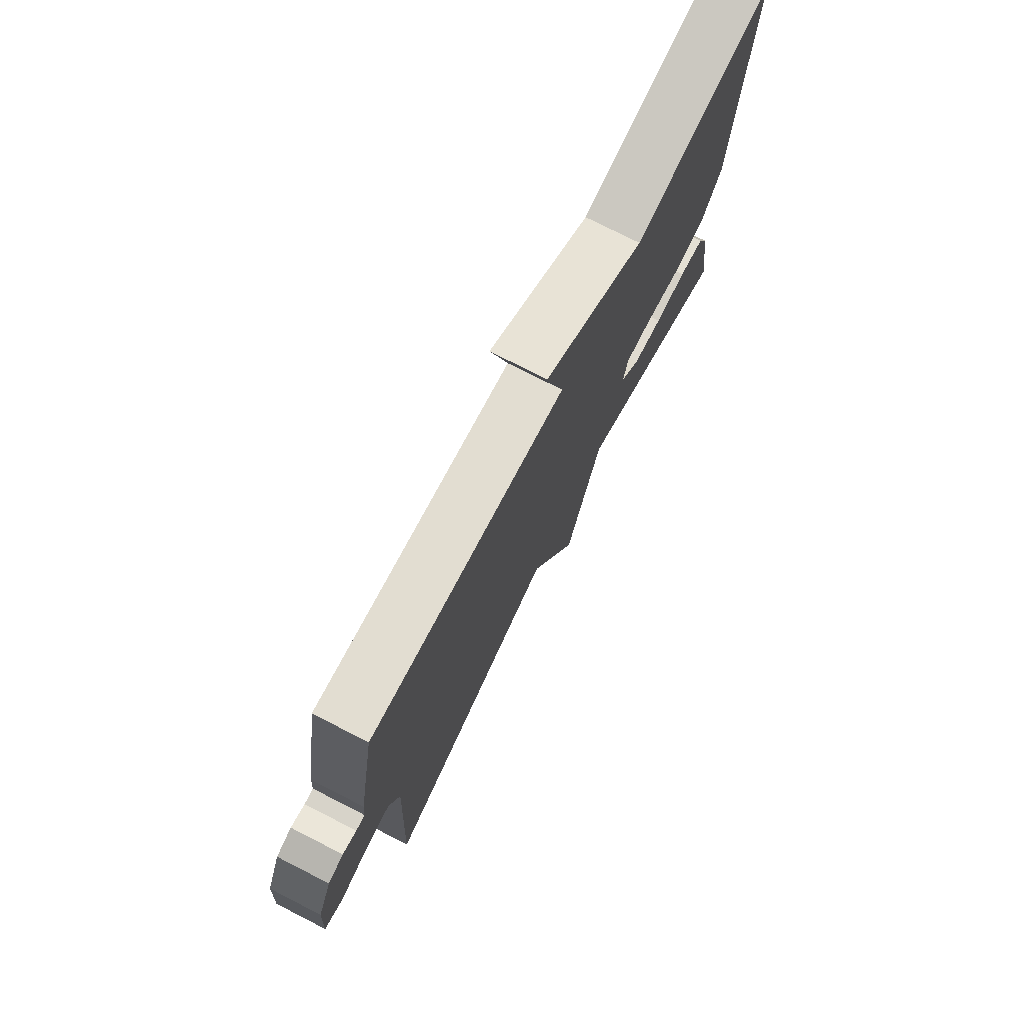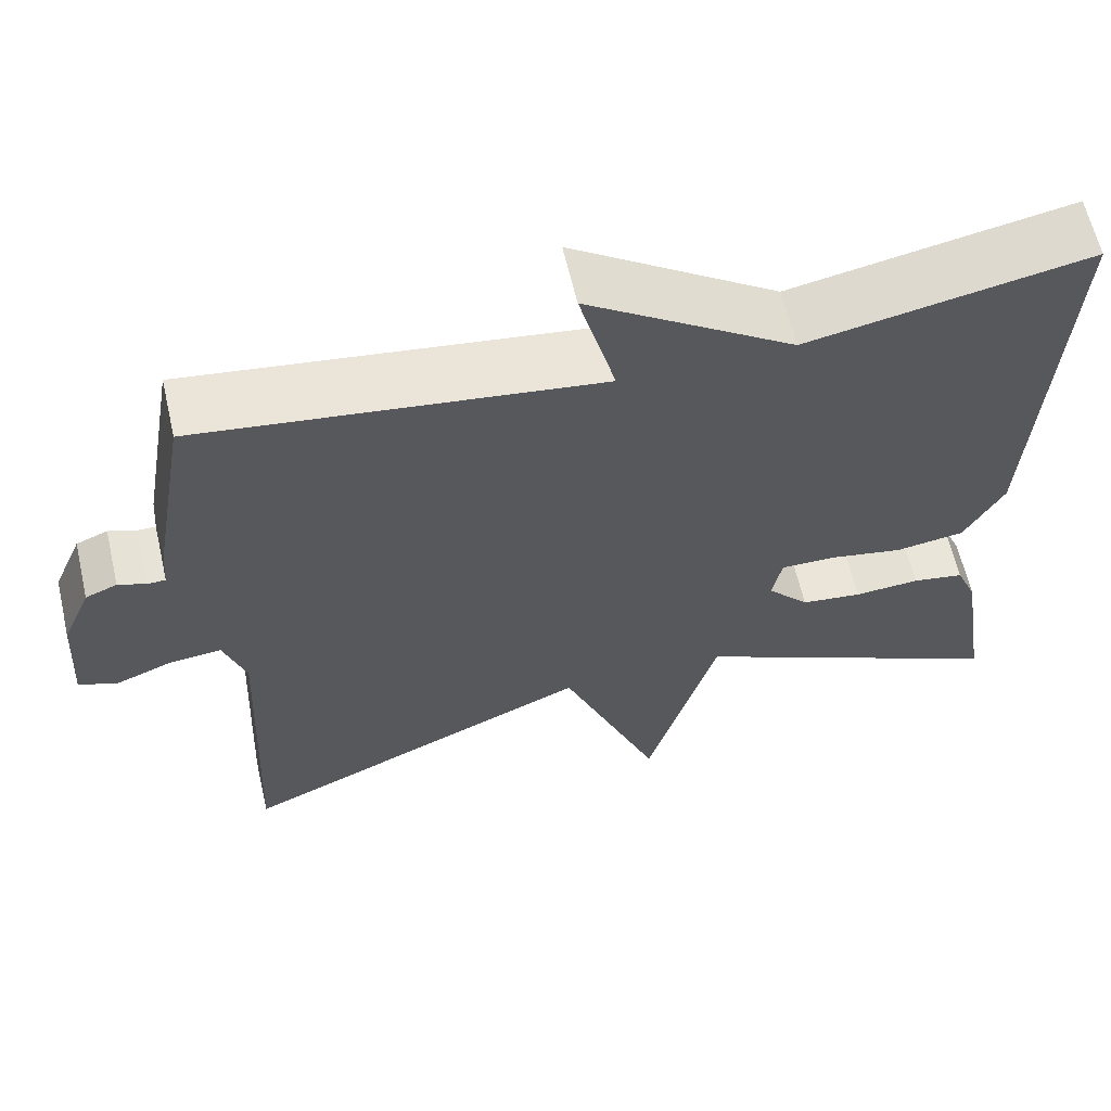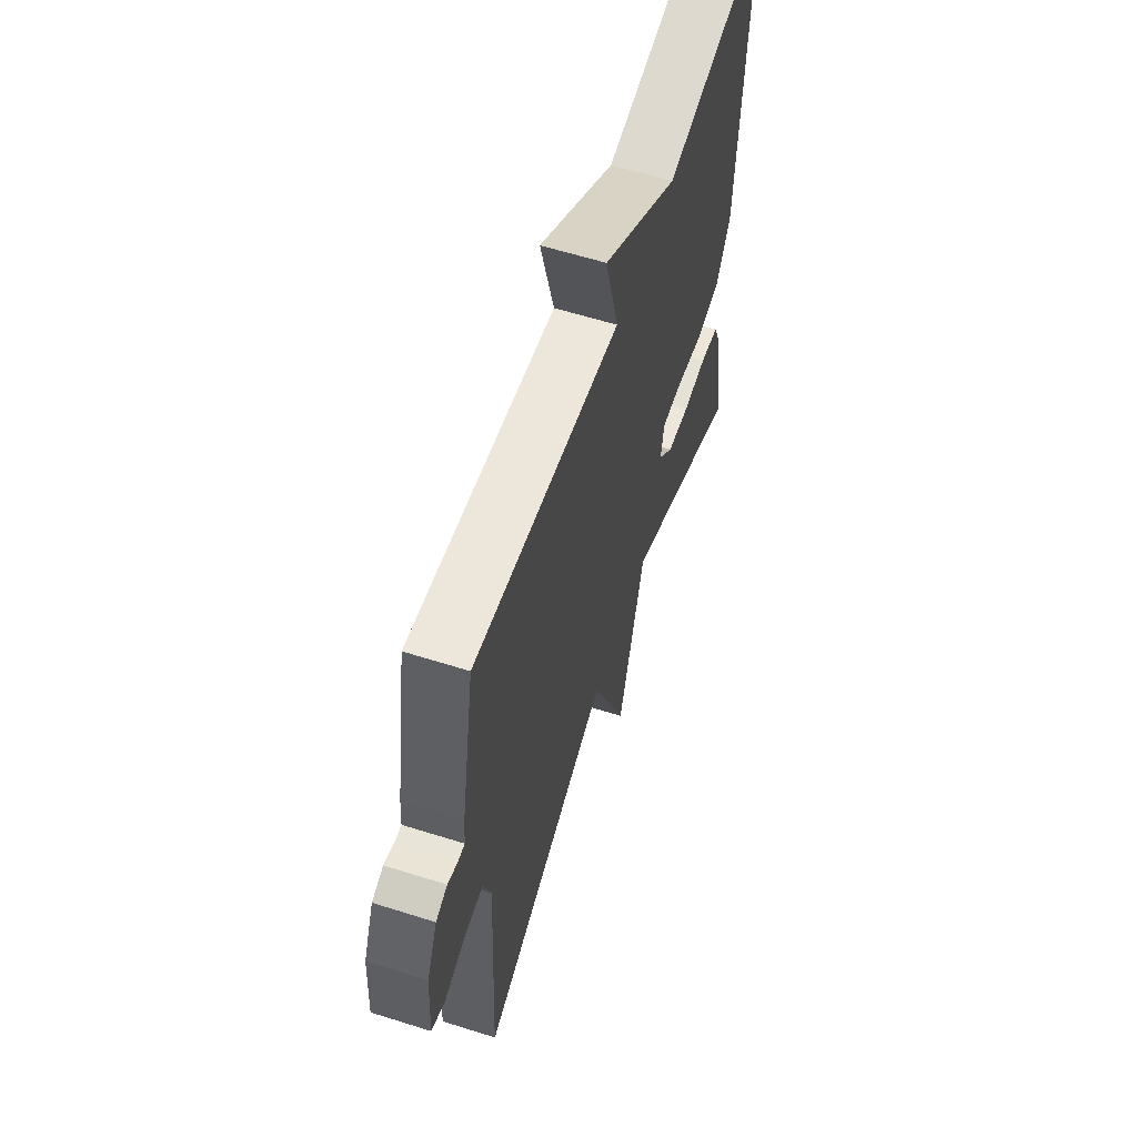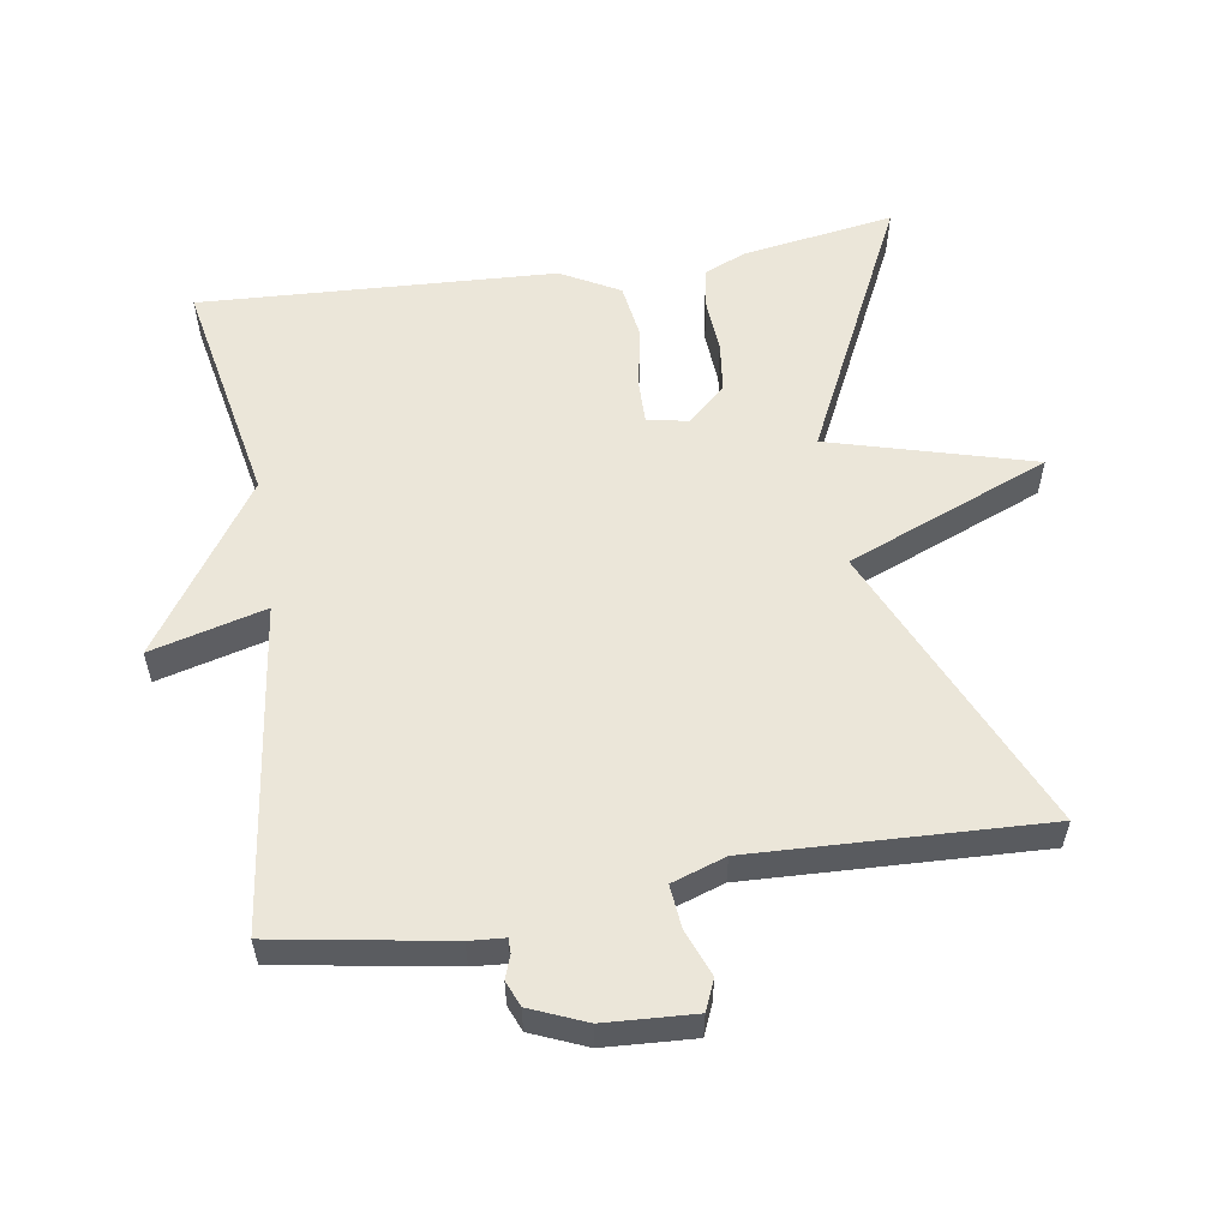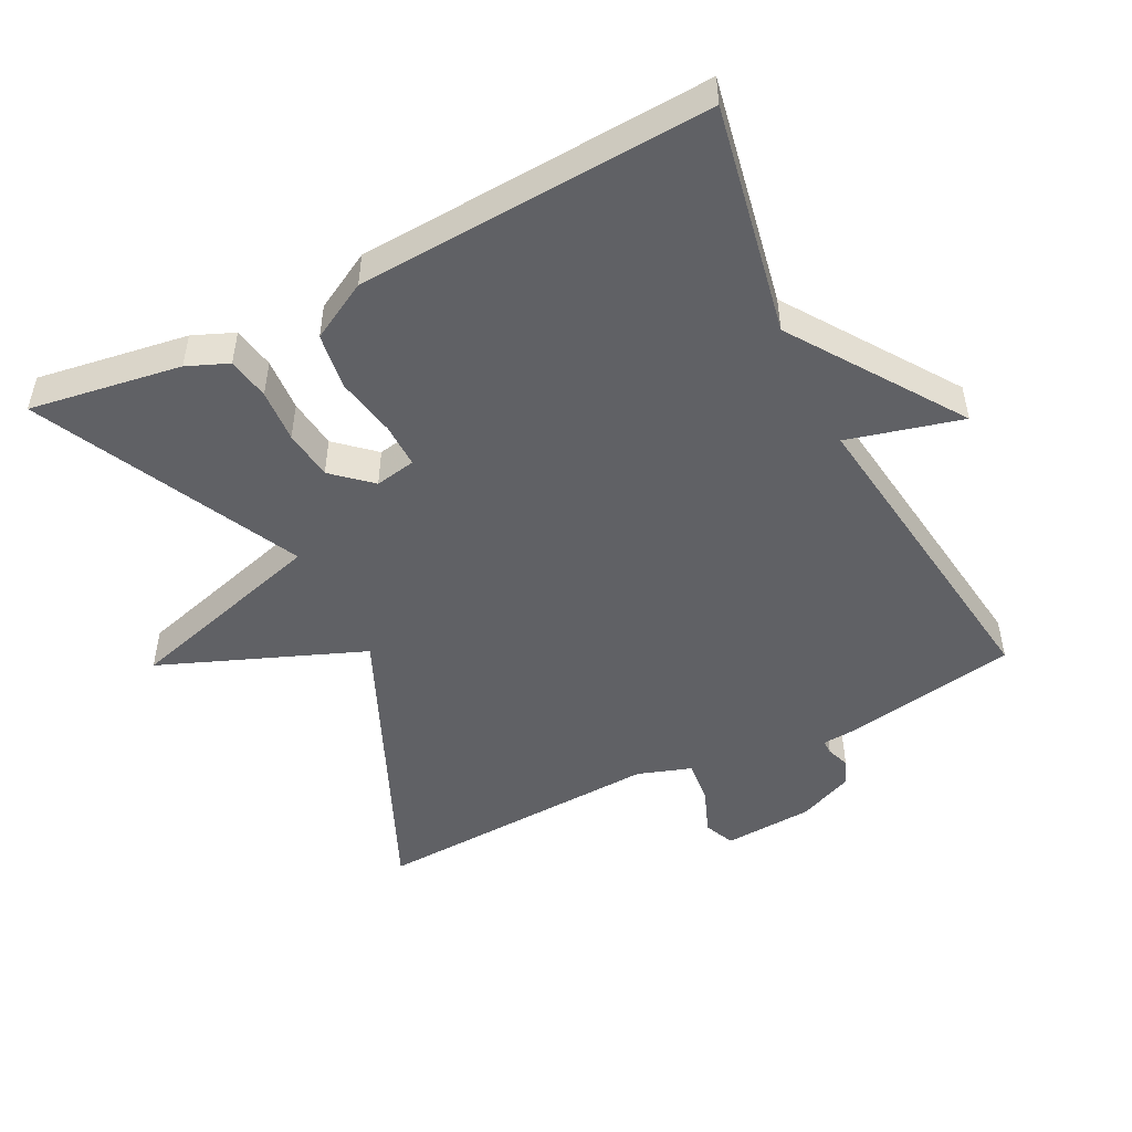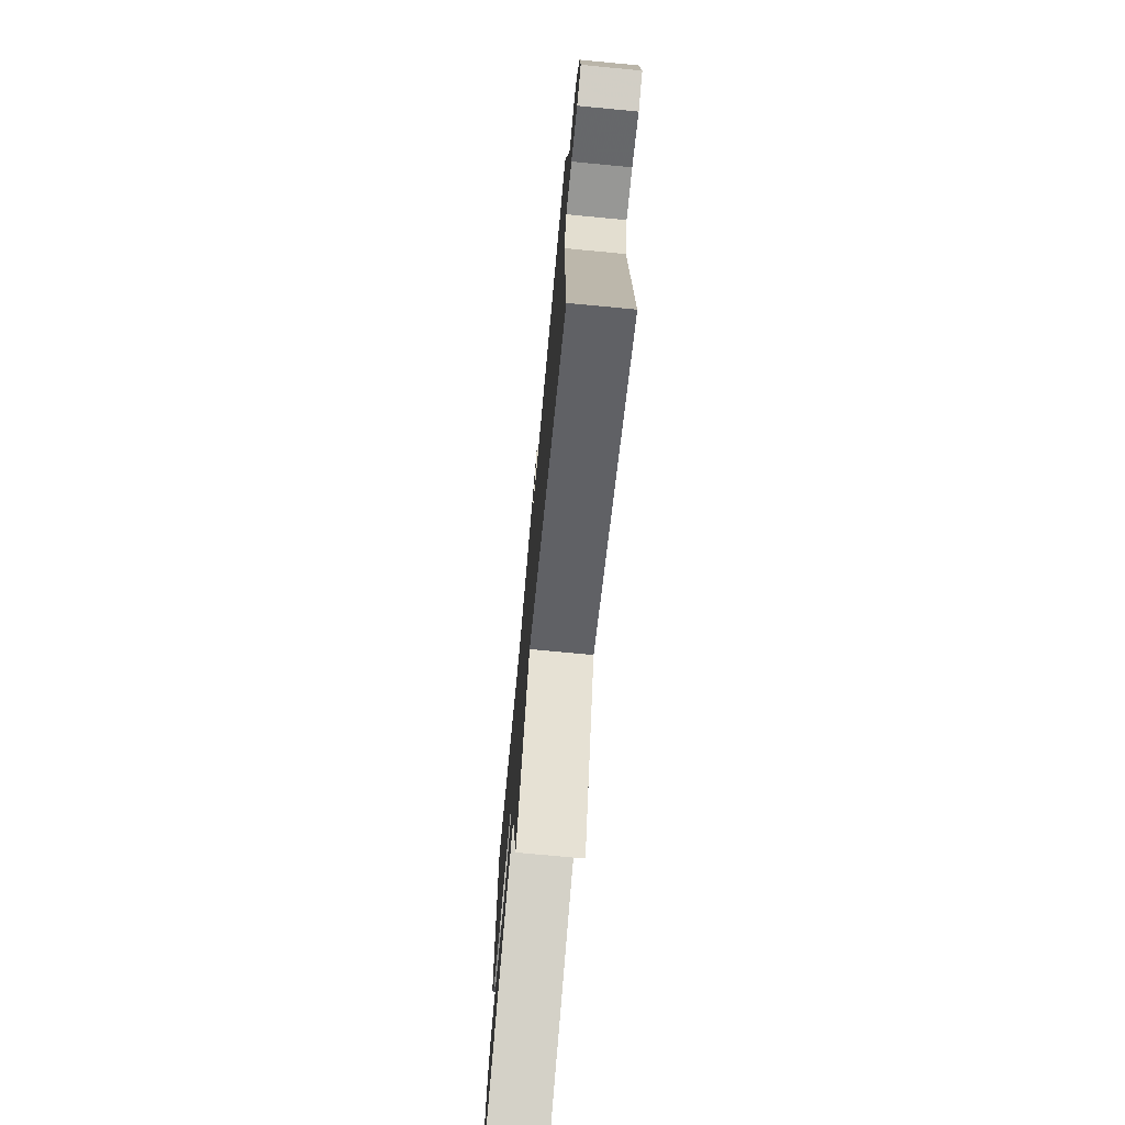
<metadata>
{"format":"obj","ext":"obj","renderer":"f3d","projection":"perspective","resolution":1024,"background":"white","views":[{"elev":76.1,"azim":117.0,"up":"+Z"},{"elev":62.3,"azim":167.0,"up":"+Z"},{"elev":60.2,"azim":108.0,"up":"+Z"},{"elev":56.4,"azim":80.8,"up":"+Y"},{"elev":-49.5,"azim":-63.2,"up":"+Y"},{"elev":-73.6,"azim":84.6,"up":"+Z"}]}
</metadata>
<code>
v 0.5 0.07 -0.5
v 0.08 0.07 -0.314
v -0.037 0.07 -0.608
v -0.12 0.07 -0.314
v -0.5 0.07 -0.5
v -0.466 0.07 -0.28
v -0.441 0.07 -0.22
v -0.38 0.07 -0.209
v -0.303 0.07 -0.214
v -0.231 0.07 -0.205
v -0.182 0.07 -0.15
v -0.193 0.07 -0.091
v -0.257 0.07 -0.092
v -0.345 0.07 -0.109
v -0.426 0.07 -0.097
v -0.472 0.07 -0.013
v -0.5 0.07 0.5
v -0.168 0.07 0.437
v 0.075 0.07 0.603
v 0.032 0.07 0.437
v 0.5 0.07 0.5
v 0.543 0.07 0.25
v 0.547 0.07 0.199
v 0.568 0.07 0.199
v 0.601 0.07 0.211
v 0.638 0.07 0.196
v 0.672 0.07 0.116
v 0.68 0.07 -0.014
v 0.636 0.07 -0.033
v 0.569 0.07 -0.007
v 0.507 0.07 -0.001
v 0.481 0.07 -0.079
v 0.5 0 -0.5
v 0.08 0 -0.314
v -0.037 0 -0.608
v -0.12 0 -0.314
v -0.5 0 -0.5
v -0.466 0 -0.28
v -0.441 0 -0.22
v -0.38 0 -0.209
v -0.303 0 -0.214
v -0.231 0 -0.205
v -0.182 0 -0.15
v -0.193 0 -0.091
v -0.257 0 -0.092
v -0.345 0 -0.109
v -0.426 0 -0.097
v -0.472 0 -0.013
v -0.5 0 0.5
v -0.168 0 0.437
v 0.075 0 0.603
v 0.032 0 0.437
v 0.5 0 0.5
v 0.543 0 0.25
v 0.547 0 0.199
v 0.568 0 0.199
v 0.601 0 0.211
v 0.638 0 0.196
v 0.672 0 0.116
v 0.68 0 -0.014
v 0.636 0 -0.033
v 0.569 0 -0.007
v 0.507 0 -0.001
v 0.481 0 -0.079
f 28 29 30
f 27 28 30
f 26 27 30
f 25 26 30
f 24 25 30
f 23 24 30 31
f 23 31 32
f 22 23 32
f 21 22 32
f 20 21 32
f 18 19 20
f 16 17 18
f 15 16 18
f 14 15 18
f 13 14 18
f 18 20 32
f 13 18 32
f 12 13 32
f 7 8 9
f 6 7 9
f 5 6 9
f 4 5 9
f 4 9 10
f 2 3 4
f 2 4 10 11
f 11 12 32
f 2 11 32
f 1 2 32
f 62 61 60
f 62 60 59
f 62 59 58
f 62 58 57
f 62 57 56
f 63 62 56 55
f 64 63 55
f 64 55 54
f 64 54 53
f 64 53 52
f 52 51 50
f 50 49 48
f 50 48 47
f 50 47 46
f 50 46 45
f 64 52 50
f 64 50 45
f 64 45 44
f 41 40 39
f 41 39 38
f 41 38 37
f 41 37 36
f 42 41 36
f 36 35 34
f 43 42 36 34
f 64 44 43
f 64 43 34
f 64 34 33
f 1 33 34 2
f 2 34 35 3
f 3 35 36 4
f 4 36 37 5
f 5 37 38 6
f 6 38 39 7
f 7 39 40 8
f 8 40 41 9
f 9 41 42 10
f 10 42 43 11
f 11 43 44 12
f 12 44 45 13
f 13 45 46 14
f 14 46 47 15
f 15 47 48 16
f 16 48 49 17
f 17 49 50 18
f 18 50 51 19
f 19 51 52 20
f 20 52 53 21
f 21 53 54 22
f 22 54 55 23
f 23 55 56 24
f 24 56 57 25
f 25 57 58 26
f 26 58 59 27
f 27 59 60 28
f 28 60 61 29
f 29 61 62 30
f 30 62 63 31
f 31 63 64 32
f 32 64 33 1

</code>
